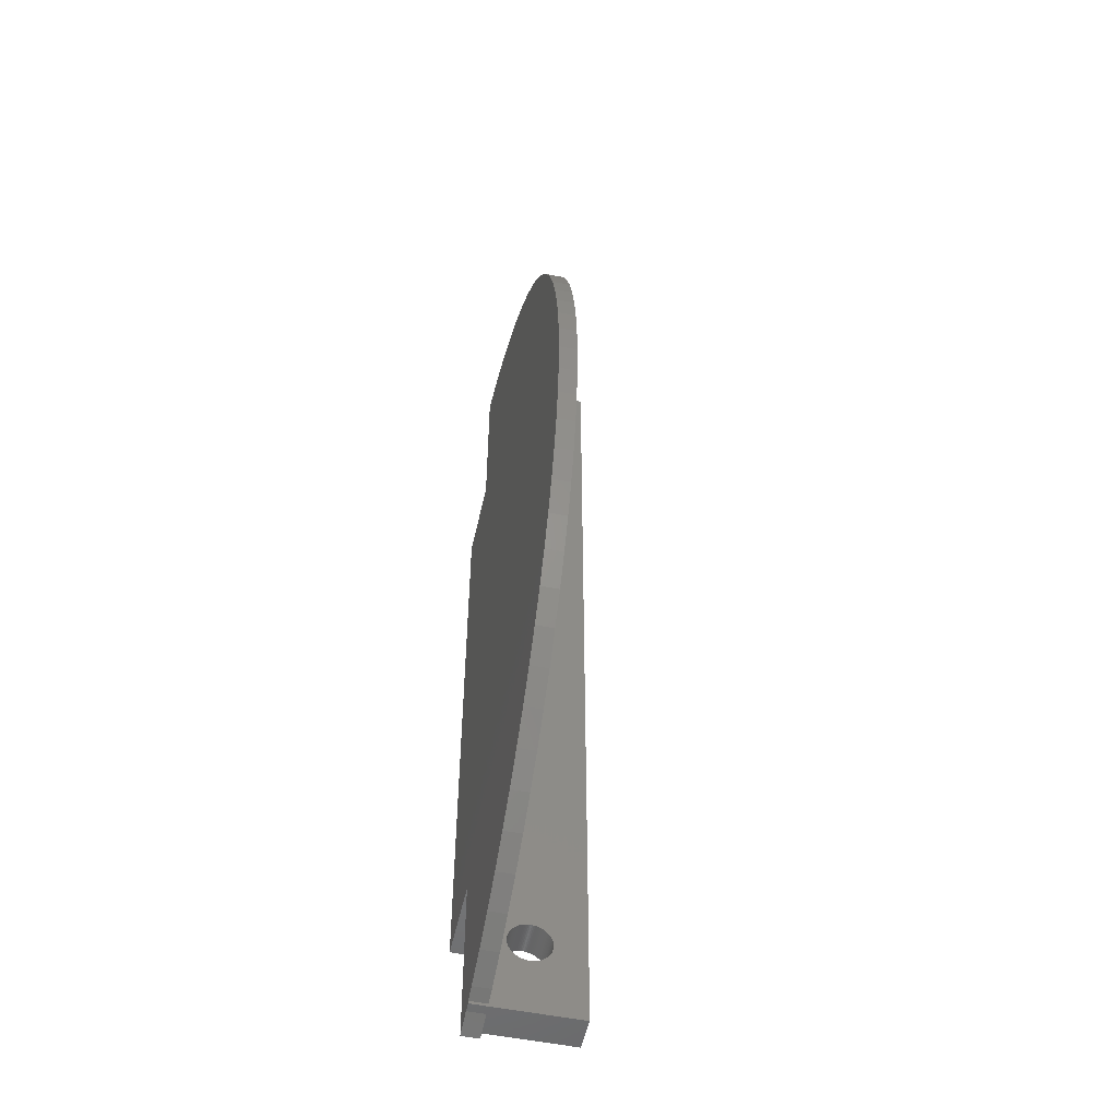
<metadata>
{"format":"stl","ext":"stl","renderer":"f3d","projection":"perspective","resolution":1024,"background":"white","views":[{"elev":-52.8,"azim":-102.3,"up":"+Y"}]}
</metadata>
<code>
# stl→obj: 468 verts, 940 faces
v -8.807 27.11 0
v -10.68 26.42 1
v -8.807 27.11 1
v -10.68 26.42 0
v -26.78 9.748 0
v -26.04 11.59 1
v -26.04 11.59 0
v -26.78 9.748 1
v -21.83 18.32 0
v -20.5 19.8 1
v -20.5 19.8 0
v -21.83 18.32 1
v -6 27.84 0
v -6.895 27.65 1
v -6 27.84 1
v -6.895 27.65 0
v -28.5 0 0
v -28.43 1.988 1
v -28.43 1.988 0
v -28.5 0 1
v -6 18 1
v -1 -18 1
v -1 18 1
v -6 -18 1
v -8 27.34 1
v -8 -27.34 1
v -10.68 -26.42 1
v -8.807 -27.11 1
v -12.49 25.62 1
v -12.49 -25.62 1
v -14.25 24.68 1
v -14.25 -24.68 1
v -15.94 23.63 1
v -15.94 -23.63 1
v -17.55 22.46 1
v -17.55 -22.46 1
v -19.07 21.18 1
v -19.07 -21.18 1
v -20.5 -19.8 1
v -21.83 -18.32 1
v -23.06 16.75 1
v -23.06 -16.75 1
v -24.17 15.1 1
v -24.17 -15.1 1
v -25.16 13.38 1
v -25.16 -13.38 1
v -26.04 -11.59 1
v -26.78 -9.748 1
v -27.4 7.856 1
v -27.4 -7.856 1
v -27.88 5.925 1
v -27.88 -5.925 1
v -28.22 3.966 1
v -28.22 -3.966 1
v -28.43 -1.988 1
v -6 27.5 1
v -7.43 27.5 1
v -6 -27.5 1
v -6.895 -27.65 1
v -6 -27.84 1
v -7.43 -27.5 1
v -27.4 7.856 0
v -27.88 5.925 0
v -25.16 13.38 0
v -24.17 15.1 0
v -23.06 16.75 0
v -8 27.34 0
v -7.43 27.5 0
v -14.25 24.68 0
v -15.94 23.63 0
v -12.49 25.62 0
v -19.07 21.18 0
v -28.22 3.966 0
v -17.55 22.46 0
v -28.43 -1.988 0
v -26.78 -9.748 0
v -27.4 -7.856 0
v -12.49 -25.62 0
v -6 -18 0
v -10.68 -26.42 0
v -14.25 -24.68 0
v -6 18 0
v -15.94 -23.63 0
v -17.55 -22.46 0
v -19.07 -21.18 0
v -20.5 -19.8 0
v -21.83 -18.32 0
v -23.06 -16.75 0
v -24.17 -15.1 0
v -25.16 -13.38 0
v -26.04 -11.59 0
v -27.88 -5.925 0
v -28.22 -3.966 0
v -6.895 -27.65 0
v -6 -27.5 0
v -6 -27.84 0
v -7.43 -27.5 0
v -8 -27.34 0
v -8.807 -27.11 0
v -6 27.5 0
v -8 -27.5 0
v -8 27.5 0
v -1 18 0
v -1 -18 0
v -6 24.19 3.167
v -6 27.5 6
v -6 24.2 2.916
v -6 24.2 3
v -6 24.2 3.084
v -6 24.17 3.249
v -6 24.15 3.331
v -6 24.13 3.41
v -6 24.1 3.488
v -6 24.06 3.563
v -6 24.02 3.636
v -6 23.97 3.705
v -6 23.92 3.771
v -6 23.86 3.834
v -6 23.8 3.892
v -6 23.74 3.946
v -6 23.67 3.995
v -6 23.6 4.039
v -6 23.53 4.079
v -6 23.45 4.113
v -6 23.37 4.141
v -6 23.29 4.164
v -6 23.21 4.182
v -6 23.13 4.193
v -6 23.04 4.199
v -6 22.96 4.199
v -6 22.87 4.193
v -6 22.79 4.182
v -6 22.71 4.164
v -6 22.63 4.141
v -6 -22.63 4.141
v -6 21.8 3.084
v -6 21.8 3
v -6 21.81 3.167
v -6 21.83 3.249
v -6 21.85 3.331
v -6 21.87 3.41
v -6 21.9 3.488
v -6 21.94 3.563
v -6 21.98 3.636
v -6 22.03 3.705
v -6 22.08 3.771
v -6 22.14 3.834
v -6 22.2 3.892
v -6 22.26 3.946
v -6 -22.26 3.946
v -6 22.33 3.995
v -6 -22.33 3.995
v -6 22.4 4.039
v -6 -22.4 4.039
v -6 22.47 4.079
v -6 -22.47 4.079
v -6 22.55 4.113
v -6 -21.8 2.916
v -6 -21.8 3
v -6 -21.8 3.084
v -6 -21.81 3.167
v -6 -21.83 3.249
v -6 -21.85 3.331
v -6 -21.87 3.41
v -6 -21.9 3.488
v -6 -21.94 3.563
v -6 -21.98 3.636
v -6 -22.03 3.705
v -6 -22.08 3.771
v -6 -22.14 3.834
v -6 -22.2 3.892
v -6 -22.55 4.113
v -6 -27.5 6
v -6 -22.71 4.164
v -6 -22.79 4.182
v -6 -22.87 4.193
v -6 -22.96 4.199
v -6 -24.19 3.167
v -6 -24.2 3.084
v -6 -24.17 3.249
v -6 -24.15 3.331
v -6 -24.13 3.41
v -6 -24.1 3.488
v -6 -24.06 3.563
v -6 -24.02 3.636
v -6 -23.97 3.705
v -6 -23.92 3.771
v -6 -23.86 3.834
v -6 -23.8 3.892
v -6 -23.74 3.946
v -6 -23.67 3.995
v -6 -23.6 4.039
v -6 -23.53 4.079
v -6 -23.45 4.113
v -6 -23.37 4.141
v -6 -23.29 4.164
v -6 -23.21 4.182
v -6 -23.13 4.193
v -6 -23.04 4.199
v -6 24.19 2.833
v -6 24.17 2.751
v -6 24.15 2.669
v -6 24.13 2.59
v -6 24.1 2.512
v -6 24.06 2.437
v -6 24.02 2.364
v -6 23.97 2.295
v -6 23.92 2.229
v -6 23.86 2.166
v -6 23.8 2.108
v -6 23.74 2.054
v -6 23.67 2.005
v -6 23.6 1.961
v -6 23.53 1.921
v -6 23.45 1.887
v -6 23.37 1.859
v -6 23.29 1.836
v -6 23.21 1.818
v -6 23.13 1.807
v -6 23.04 1.801
v -6 22.96 1.801
v -6 22.87 1.807
v -6 22.79 1.818
v -6 22.71 1.836
v -6 22.63 1.859
v -6 22.55 1.887
v -6 21.8 2.916
v -6 21.81 2.833
v -6 21.83 2.751
v -6 21.85 2.669
v -6 21.87 2.59
v -6 21.9 2.512
v -6 21.94 2.437
v -6 21.98 2.364
v -6 22.03 2.295
v -6 22.08 2.229
v -6 22.14 2.166
v -6 22.2 2.108
v -6 22.26 2.054
v -6 22.33 2.005
v -6 22.4 1.961
v -6 22.47 1.921
v -6 -21.81 2.833
v -6 -21.83 2.751
v -6 -21.85 2.669
v -6 -21.87 2.59
v -6 -21.9 2.512
v -6 -21.94 2.437
v -6 -21.98 2.364
v -6 -22.03 2.295
v -6 -22.08 2.229
v -6 -22.14 2.166
v -6 -22.2 2.108
v -6 -22.26 2.054
v -6 -22.33 2.005
v -6 -22.4 1.961
v -6 -22.47 1.921
v -6 -22.55 1.887
v -6 -22.63 1.859
v -6 -22.71 1.836
v -6 -22.79 1.818
v -6 -22.87 1.807
v -6 -22.96 1.801
v -6 -23.04 1.801
v -6 -23.13 1.807
v -6 -23.21 1.818
v -6 -23.29 1.836
v -6 -23.37 1.859
v -6 -24.2 3
v -6 -24.2 2.916
v -6 -24.19 2.833
v -6 -24.17 2.751
v -6 -24.15 2.669
v -6 -24.13 2.59
v -6 -24.1 2.512
v -6 -24.06 2.437
v -6 -24.02 2.364
v -6 -23.97 2.295
v -6 -23.92 2.229
v -6 -23.86 2.166
v -6 -23.8 2.108
v -6 -23.74 2.054
v -6 -23.67 2.005
v -6 -23.6 1.961
v -6 -23.53 1.921
v -6 -23.45 1.887
v -8 24.2 2.916
v -8 24.2 3
v -8 24.19 2.833
v -8 24.17 2.751
v -8 24.15 2.669
v -8 24.13 2.59
v -8 24.1 2.512
v -8 24.06 2.437
v -8 24.02 2.364
v -8 23.97 2.295
v -8 23.92 2.229
v -8 23.86 2.166
v -8 23.8 2.108
v -8 23.74 2.054
v -8 23.67 2.005
v -8 23.6 1.961
v -8 23.53 1.921
v -8 23.45 1.887
v -8 23.37 1.859
v -8 23.29 1.836
v -8 23.21 1.818
v -8 23.13 1.807
v -8 23.04 1.801
v -8 22.96 1.801
v -8 22.87 1.807
v -8 22.79 1.818
v -8 21.8 2.916
v -8 -21.8 3
v -8 21.8 3
v -8 -21.8 2.916
v -8 21.81 2.833
v -8 -21.81 2.833
v -8 21.83 2.751
v -8 -21.83 2.751
v -8 21.85 2.669
v -8 -21.85 2.669
v -8 21.87 2.59
v -8 -21.87 2.59
v -8 21.9 2.512
v -8 -21.9 2.512
v -8 21.94 2.437
v -8 -21.94 2.437
v -8 21.98 2.364
v -8 -21.98 2.364
v -8 22.03 2.295
v -8 -22.03 2.295
v -8 22.08 2.229
v -8 -22.08 2.229
v -8 22.14 2.166
v -8 -22.14 2.166
v -8 22.2 2.108
v -8 -22.2 2.108
v -8 22.26 2.054
v -8 -22.26 2.054
v -8 22.33 2.005
v -8 -22.33 2.005
v -8 22.4 1.961
v -8 -22.4 1.961
v -8 22.47 1.921
v -8 -22.47 1.921
v -8 22.55 1.887
v -8 -22.55 1.887
v -8 22.63 1.859
v -8 -22.63 1.859
v -8 22.71 1.836
v -8 -22.71 1.836
v -8 -22.79 1.818
v -8 -22.87 1.807
v -8 -22.96 1.801
v -8 -24.2 2.916
v -8 -24.2 3
v -8 -24.19 2.833
v -8 -24.17 2.751
v -8 -24.15 2.669
v -8 -24.13 2.59
v -8 -24.1 2.512
v -8 -24.06 2.437
v -8 -24.02 2.364
v -8 -23.97 2.295
v -8 -23.92 2.229
v -8 -23.86 2.166
v -8 -23.8 2.108
v -8 -23.74 2.054
v -8 -23.67 2.005
v -8 -23.6 1.961
v -8 -23.53 1.921
v -8 -23.45 1.887
v -8 -23.37 1.859
v -8 -23.29 1.836
v -8 -23.21 1.818
v -8 -23.13 1.807
v -8 -23.04 1.801
v -8 27.5 6
v -8 24.2 3.084
v -8 24.19 3.167
v -8 24.17 3.249
v -8 24.15 3.331
v -8 24.13 3.41
v -8 24.1 3.488
v -8 24.06 3.563
v -8 24.02 3.636
v -8 23.97 3.705
v -8 23.92 3.771
v -8 23.86 3.834
v -8 23.8 3.892
v -8 23.74 3.946
v -8 23.67 3.995
v -8 23.6 4.039
v -8 23.53 4.079
v -8 23.45 4.113
v -8 23.37 4.141
v -8 23.29 4.164
v -8 23.21 4.182
v -8 23.13 4.193
v -8 23.04 4.199
v -8 22.96 4.199
v -8 22.87 4.193
v -8 22.79 4.182
v -8 22.71 4.164
v -8 22.63 4.141
v -8 -22.63 4.141
v -8 22.55 4.113
v -8 21.8 3.084
v -8 -21.8 3.084
v -8 21.81 3.167
v -8 -21.81 3.167
v -8 21.83 3.249
v -8 -21.83 3.249
v -8 21.85 3.331
v -8 -21.85 3.331
v -8 21.87 3.41
v -8 -21.87 3.41
v -8 21.9 3.488
v -8 -21.9 3.488
v -8 21.94 3.563
v -8 -21.94 3.563
v -8 21.98 3.636
v -8 -21.98 3.636
v -8 22.03 3.705
v -8 -22.03 3.705
v -8 22.08 3.771
v -8 -22.08 3.771
v -8 22.14 3.834
v -8 -22.14 3.834
v -8 22.2 3.892
v -8 -22.2 3.892
v -8 22.26 3.946
v -8 -22.26 3.946
v -8 22.33 3.995
v -8 -22.33 3.995
v -8 22.4 4.039
v -8 -22.4 4.039
v -8 22.47 4.079
v -8 -22.47 4.079
v -8 -22.55 4.113
v -8 -27.5 6
v -8 -22.71 4.164
v -8 -22.79 4.182
v -8 -22.87 4.193
v -8 -22.96 4.199
v -8 -23.04 4.199
v -8 -24.2 3.084
v -8 -24.19 3.167
v -8 -24.17 3.249
v -8 -24.15 3.331
v -8 -24.13 3.41
v -8 -24.1 3.488
v -8 -24.06 3.563
v -8 -24.02 3.636
v -8 -23.97 3.705
v -8 -23.92 3.771
v -8 -23.86 3.834
v -8 -23.8 3.892
v -8 -23.13 4.193
v -8 -23.21 4.182
v -8 -23.29 4.164
v -8 -23.37 4.141
v -8 -23.45 4.113
v -8 -23.53 4.079
v -8 -23.6 4.039
v -8 -23.67 3.995
v -8 -23.74 3.946
f 1 2 3
f 2 1 4
f 5 6 7
f 6 5 8
f 9 10 11
f 10 9 12
f 13 14 15
f 14 13 16
f 17 18 19
f 18 17 20
f 21 22 23
f 22 21 24
f 2 25 3
f 25 2 26
f 27 26 2
f 26 27 28
f 29 27 2
f 29 30 27
f 31 30 29
f 31 32 30
f 33 32 31
f 33 34 32
f 35 34 33
f 35 36 34
f 37 36 35
f 37 38 36
f 10 38 37
f 10 39 38
f 12 39 10
f 12 40 39
f 41 40 12
f 41 42 40
f 43 42 41
f 43 44 42
f 45 44 43
f 45 46 44
f 6 46 45
f 6 47 46
f 8 47 6
f 8 48 47
f 49 48 8
f 49 50 48
f 51 50 49
f 51 52 50
f 53 52 51
f 53 54 52
f 18 54 53
f 18 55 54
f 55 18 20
f 14 56 15
f 56 14 57
f 58 59 60
f 59 58 61
f 62 8 5
f 8 62 49
f 63 49 62
f 49 63 51
f 64 43 65
f 43 64 45
f 65 41 66
f 41 65 43
f 67 3 25
f 3 67 1
f 16 57 14
f 57 16 68
f 69 33 31
f 33 69 70
f 4 29 2
f 29 4 71
f 72 10 37
f 10 72 11
f 73 51 63
f 51 73 53
f 19 53 73
f 53 19 18
f 7 45 64
f 45 7 6
f 66 12 9
f 12 66 41
f 71 31 29
f 31 71 69
f 74 37 35
f 37 74 72
f 70 35 33
f 35 70 74
f 75 20 17
f 20 75 55
f 76 50 77
f 50 76 48
f 78 79 80
f 81 79 78
f 1 82 4
f 82 1 67
f 83 79 81
f 82 71 4
f 82 69 71
f 84 79 83
f 85 79 84
f 82 70 69
f 86 79 85
f 82 74 70
f 87 79 86
f 82 72 74
f 88 79 87
f 82 11 72
f 89 79 88
f 82 9 11
f 90 79 89
f 82 66 9
f 91 79 90
f 82 65 66
f 76 79 91
f 82 64 65
f 77 79 76
f 82 7 64
f 92 79 77
f 82 5 7
f 93 79 92
f 82 62 5
f 75 79 93
f 82 63 62
f 17 79 75
f 82 73 63
f 79 17 82
f 82 19 73
f 82 17 19
f 94 95 96
f 97 95 94
f 95 98 79
f 99 79 98
f 98 95 97
f 80 79 99
f 16 100 68
f 100 16 13
f 98 97 101
f 82 67 100
f 100 67 68
f 68 67 102
f 79 103 104
f 103 79 82
f 91 48 76
f 48 91 47
f 85 36 38
f 36 85 84
f 81 30 32
f 30 81 78
f 89 46 90
f 46 89 44
f 90 47 91
f 47 90 46
f 86 40 87
f 40 86 39
f 77 52 92
f 52 77 50
f 92 54 93
f 54 92 52
f 93 55 75
f 55 93 54
f 83 32 34
f 32 83 81
f 84 34 36
f 34 84 83
f 78 27 30
f 27 78 80
f 99 26 28
f 26 99 98
f 97 59 61
f 59 97 94
f 80 28 27
f 28 80 99
f 94 60 59
f 60 94 96
f 88 44 89
f 44 88 42
f 87 42 88
f 42 87 40
f 86 38 39
f 38 86 85
f 105 56 106
f 107 56 108
f 56 109 108
f 56 105 109
f 106 110 105
f 106 111 110
f 106 112 111
f 106 113 112
f 106 114 113
f 106 115 114
f 106 116 115
f 106 117 116
f 106 118 117
f 106 119 118
f 106 120 119
f 106 121 120
f 106 122 121
f 106 123 122
f 106 124 123
f 106 125 124
f 106 126 125
f 106 127 126
f 106 128 127
f 106 129 128
f 106 130 129
f 106 131 130
f 106 132 131
f 106 133 132
f 106 134 133
f 135 134 106
f 136 21 137
f 138 21 136
f 139 21 138
f 140 21 139
f 141 21 140
f 142 21 141
f 143 21 142
f 144 21 143
f 145 21 144
f 146 21 145
f 147 21 146
f 148 21 147
f 149 21 148
f 150 149 151
f 149 24 21
f 152 151 153
f 154 153 155
f 156 155 157
f 134 135 157
f 158 24 159
f 149 150 24
f 24 160 159
f 24 161 160
f 24 162 161
f 24 163 162
f 24 164 163
f 24 165 164
f 24 166 165
f 24 167 166
f 24 168 167
f 24 169 168
f 24 170 169
f 24 171 170
f 24 150 171
f 151 152 150
f 153 154 152
f 155 156 154
f 157 172 156
f 157 135 172
f 173 135 106
f 135 173 174
f 174 173 175
f 175 173 176
f 176 173 177
f 178 58 179
f 58 178 173
f 180 173 178
f 181 173 180
f 182 173 181
f 183 173 182
f 184 173 183
f 185 173 184
f 186 173 185
f 187 173 186
f 188 173 187
f 189 173 188
f 190 173 189
f 191 173 190
f 192 173 191
f 193 173 192
f 194 173 193
f 195 173 194
f 196 173 195
f 197 173 196
f 198 173 197
f 199 173 198
f 177 173 199
f 200 56 107
f 201 56 200
f 202 56 201
f 203 56 202
f 204 56 203
f 205 56 204
f 206 56 205
f 207 56 206
f 208 56 207
f 209 56 208
f 210 56 209
f 56 210 100
f 211 100 210
f 212 100 211
f 213 100 212
f 214 100 213
f 215 100 214
f 216 100 215
f 217 100 216
f 218 100 217
f 219 100 218
f 220 100 219
f 221 100 220
f 82 221 222
f 82 222 223
f 82 223 224
f 82 224 225
f 82 225 226
f 21 227 137
f 21 228 227
f 21 229 228
f 21 230 229
f 21 231 230
f 21 232 231
f 21 233 232
f 21 234 233
f 21 235 234
f 21 236 235
f 21 237 236
f 82 237 21
f 237 82 238
f 238 82 239
f 239 82 240
f 240 82 241
f 241 82 242
f 242 82 226
f 221 82 100
f 243 24 158
f 244 24 243
f 245 24 244
f 246 24 245
f 247 24 246
f 248 24 247
f 249 24 248
f 250 24 249
f 251 24 250
f 252 24 251
f 24 252 79
f 253 79 252
f 254 79 253
f 255 79 254
f 256 79 255
f 257 79 256
f 258 79 257
f 259 79 258
f 260 79 259
f 261 79 260
f 262 79 261
f 263 79 262
f 95 263 264
f 95 264 265
f 95 265 266
f 95 266 267
f 95 267 268
f 179 58 269
f 269 58 270
f 270 58 271
f 271 58 272
f 272 58 273
f 273 58 274
f 274 58 275
f 275 58 276
f 276 58 277
f 277 58 278
f 278 58 279
f 279 58 280
f 58 281 280
f 95 281 58
f 281 95 282
f 282 95 283
f 283 95 284
f 284 95 285
f 285 95 286
f 286 95 268
f 263 95 79
f 60 95 58
f 95 60 96
f 56 13 15
f 13 56 100
f 98 101 26
f 25 287 288
f 25 289 287
f 25 290 289
f 25 291 290
f 25 292 291
f 25 293 292
f 25 294 293
f 25 295 294
f 25 296 295
f 25 297 296
f 25 298 297
f 25 299 298
f 25 300 299
f 25 301 300
f 25 302 301
f 25 303 302
f 25 304 303
f 25 305 304
f 25 306 305
f 25 307 306
f 25 308 307
f 25 309 308
f 25 310 309
f 25 311 310
f 25 312 311
f 313 314 315
f 316 313 317
f 318 317 319
f 320 319 321
f 322 321 323
f 324 323 325
f 326 325 327
f 328 327 329
f 330 329 331
f 332 331 333
f 334 333 335
f 336 335 337
f 338 337 339
f 340 339 341
f 342 341 343
f 344 343 345
f 346 345 347
f 348 347 349
f 350 349 351
f 352 351 312
f 353 312 25
f 313 316 314
f 317 318 316
f 319 320 318
f 321 322 320
f 323 324 322
f 325 326 324
f 327 328 326
f 329 330 328
f 331 332 330
f 333 334 332
f 335 336 334
f 337 338 336
f 339 340 338
f 341 342 340
f 343 344 342
f 345 346 344
f 347 348 346
f 349 350 348
f 351 352 350
f 312 353 352
f 26 353 25
f 353 26 354
f 354 26 355
f 356 26 357
f 358 26 356
f 359 26 358
f 360 26 359
f 361 26 360
f 362 26 361
f 363 26 362
f 364 26 363
f 365 26 364
f 366 26 365
f 367 26 366
f 368 26 367
f 369 26 368
f 370 26 369
f 371 26 370
f 372 26 371
f 373 26 372
f 374 26 373
f 375 26 374
f 376 26 375
f 377 26 376
f 378 26 377
f 355 26 378
f 25 102 67
f 102 25 379
f 380 25 288
f 381 25 380
f 25 381 379
f 382 379 381
f 383 379 382
f 384 379 383
f 385 379 384
f 386 379 385
f 387 379 386
f 388 379 387
f 389 379 388
f 390 379 389
f 391 379 390
f 392 379 391
f 393 379 392
f 394 379 393
f 395 379 394
f 396 379 395
f 397 379 396
f 398 379 397
f 399 379 398
f 400 379 399
f 401 379 400
f 402 379 401
f 403 379 402
f 404 379 403
f 405 379 404
f 406 379 405
f 407 406 408
f 314 409 315
f 410 409 314
f 409 410 411
f 412 411 410
f 411 412 413
f 414 413 412
f 413 414 415
f 416 415 414
f 415 416 417
f 418 417 416
f 417 418 419
f 420 419 418
f 419 420 421
f 422 421 420
f 421 422 423
f 424 423 422
f 423 424 425
f 426 425 424
f 425 426 427
f 428 427 426
f 427 428 429
f 430 429 428
f 429 430 431
f 432 431 430
f 431 432 433
f 434 433 432
f 433 434 435
f 436 435 434
f 435 436 437
f 438 437 436
f 437 438 439
f 440 439 438
f 439 440 408
f 441 408 440
f 407 408 441
f 406 407 379
f 442 407 443
f 442 443 444
f 442 444 445
f 442 445 446
f 442 446 447
f 26 448 357
f 26 449 448
f 442 449 26
f 449 442 450
f 450 442 451
f 451 442 452
f 452 442 453
f 453 442 454
f 454 442 455
f 455 442 456
f 456 442 457
f 457 442 458
f 458 442 459
f 407 442 379
f 460 442 447
f 461 442 460
f 462 442 461
f 463 442 462
f 464 442 463
f 465 442 464
f 466 442 465
f 467 442 466
f 468 442 467
f 459 442 468
f 442 26 101
f 379 173 106
f 173 379 442
f 57 106 56
f 106 57 379
f 102 57 68
f 57 102 379
f 442 61 173
f 101 61 442
f 61 101 97
f 173 61 58
f 314 160 410
f 160 314 159
f 460 199 198
f 199 460 447
f 354 263 262
f 263 354 355
f 432 170 171
f 170 432 430
f 187 458 188
f 458 187 457
f 466 193 192
f 193 466 465
f 418 165 420
f 165 418 164
f 407 172 135
f 172 407 441
f 438 152 154
f 152 438 436
f 181 452 182
f 452 181 451
f 463 196 195
f 196 463 462
f 318 158 316
f 158 318 243
f 414 163 416
f 163 414 162
f 416 164 418
f 164 416 163
f 424 168 426
f 168 424 167
f 422 167 424
f 167 422 166
f 445 175 176
f 175 445 444
f 443 135 174
f 135 443 407
f 446 176 177
f 176 446 445
f 436 150 152
f 150 436 434
f 179 449 178
f 449 179 448
f 184 455 185
f 455 184 454
f 186 457 187
f 457 186 456
f 183 454 184
f 454 183 453
f 180 451 181
f 451 180 450
f 269 448 179
f 448 269 357
f 459 190 189
f 190 459 468
f 467 192 191
f 192 467 466
f 458 189 188
f 189 458 459
f 464 195 194
f 195 464 463
f 462 197 196
f 197 462 461
f 336 251 334
f 251 336 252
f 324 245 322
f 245 324 246
f 369 281 282
f 281 369 368
f 276 362 275
f 362 276 363
f 353 262 261
f 262 353 354
f 412 162 414
f 162 412 161
f 410 161 412
f 161 410 160
f 426 169 428
f 169 426 168
f 428 170 430
f 170 428 169
f 420 166 422
f 166 420 165
f 444 174 175
f 174 444 443
f 447 177 199
f 177 447 446
f 440 154 156
f 154 440 438
f 441 156 172
f 156 441 440
f 434 171 150
f 171 434 432
f 185 456 186
f 456 185 455
f 182 453 183
f 453 182 452
f 178 450 180
f 450 178 449
f 270 357 269
f 357 270 356
f 468 191 190
f 191 468 467
f 465 194 193
f 194 465 464
f 461 198 197
f 198 461 460
f 322 244 320
f 244 322 245
f 316 159 314
f 159 316 158
f 334 250 332
f 250 334 251
f 328 247 326
f 247 328 248
f 368 280 281
f 280 368 367
f 274 360 273
f 360 274 361
f 350 260 259
f 260 350 352
f 346 258 257
f 258 346 348
f 320 243 318
f 243 320 244
f 326 246 324
f 246 326 247
f 376 267 266
f 267 376 375
f 375 268 267
f 268 375 374
f 378 265 264
f 265 378 377
f 278 364 277
f 364 278 365
f 279 365 278
f 365 279 366
f 280 366 279
f 366 280 367
f 275 361 274
f 361 275 362
f 273 359 272
f 359 273 360
f 271 356 270
f 356 271 358
f 272 358 271
f 358 272 359
f 352 261 260
f 261 352 353
f 344 257 256
f 257 344 346
f 330 248 328
f 248 330 249
f 332 249 330
f 249 332 250
f 336 253 252
f 253 336 338
f 342 256 255
f 256 342 344
f 355 264 263
f 264 355 378
f 371 283 284
f 283 371 370
f 370 282 283
f 282 370 369
f 374 286 268
f 286 374 373
f 372 284 285
f 284 372 371
f 373 285 286
f 285 373 372
f 277 363 276
f 363 277 364
f 348 259 258
f 259 348 350
f 338 254 253
f 254 338 340
f 340 255 254
f 255 340 342
f 377 266 265
f 266 377 376
f 288 109 380
f 109 288 108
f 403 130 131
f 130 403 402
f 308 220 219
f 220 308 309
f 391 118 119
f 118 391 390
f 146 429 147
f 429 146 427
f 437 155 153
f 155 437 439
f 384 113 385
f 113 384 112
f 397 124 125
f 124 397 396
f 394 121 122
f 121 394 393
f 140 417 141
f 417 140 415
f 406 133 134
f 133 406 405
f 289 107 287
f 107 289 200
f 382 111 383
f 111 382 110
f 383 112 384
f 112 383 111
f 387 116 388
f 116 387 115
f 386 115 387
f 115 386 114
f 400 127 128
f 127 400 399
f 398 125 126
f 125 398 397
f 401 128 129
f 128 401 400
f 393 120 121
f 120 393 392
f 136 411 138
f 411 136 409
f 143 423 144
f 423 143 421
f 145 427 146
f 427 145 425
f 142 421 143
f 421 142 419
f 139 415 140
f 415 139 413
f 137 409 136
f 409 137 315
f 431 149 148
f 149 431 433
f 435 153 151
f 153 435 437
f 429 148 147
f 148 429 431
f 408 134 157
f 134 408 406
f 405 132 133
f 132 405 404
f 298 208 297
f 208 298 209
f 292 202 291
f 202 292 203
f 339 238 239
f 238 339 337
f 236 331 235
f 331 236 333
f 381 110 382
f 110 381 105
f 380 105 381
f 105 380 109
f 388 117 389
f 117 388 116
f 389 118 390
f 118 389 117
f 385 114 386
f 114 385 113
f 399 126 127
f 126 399 398
f 402 129 130
f 129 402 401
f 395 122 123
f 122 395 394
f 396 123 124
f 123 396 395
f 392 119 120
f 119 392 391
f 144 425 145
f 425 144 423
f 141 419 142
f 419 141 417
f 138 413 139
f 413 138 411
f 227 315 137
f 315 227 313
f 433 151 149
f 151 433 435
f 439 157 155
f 157 439 408
f 404 131 132
f 131 404 403
f 291 201 290
f 201 291 202
f 287 108 288
f 108 287 107
f 297 207 296
f 207 297 208
f 294 204 293
f 204 294 205
f 337 237 238
f 237 337 335
f 231 321 230
f 321 231 323
f 232 323 231
f 323 232 325
f 305 217 216
f 217 305 306
f 302 214 213
f 214 302 303
f 303 215 214
f 215 303 304
f 290 200 289
f 200 290 201
f 296 206 295
f 206 296 207
f 295 205 294
f 205 295 206
f 293 203 292
f 203 293 204
f 312 224 223
f 224 312 351
f 351 225 224
f 225 351 349
f 310 222 221
f 222 310 311
f 235 329 234
f 329 235 331
f 237 333 236
f 333 237 335
f 230 319 229
f 319 230 321
f 298 210 209
f 210 298 299
f 301 213 212
f 213 301 302
f 309 221 220
f 221 309 310
f 343 240 241
f 240 343 341
f 349 226 225
f 226 349 347
f 345 241 242
f 241 345 343
f 347 242 226
f 242 347 345
f 234 327 233
f 327 234 329
f 233 325 232
f 325 233 327
f 229 317 228
f 317 229 319
f 228 313 227
f 313 228 317
f 304 216 215
f 216 304 305
f 306 218 217
f 218 306 307
f 307 219 218
f 219 307 308
f 299 211 210
f 211 299 300
f 300 212 211
f 212 300 301
f 311 223 222
f 223 311 312
f 341 239 240
f 239 341 339
f 22 103 23
f 103 22 104
f 79 22 24
f 22 79 104
f 103 21 23
f 21 103 82

</code>
